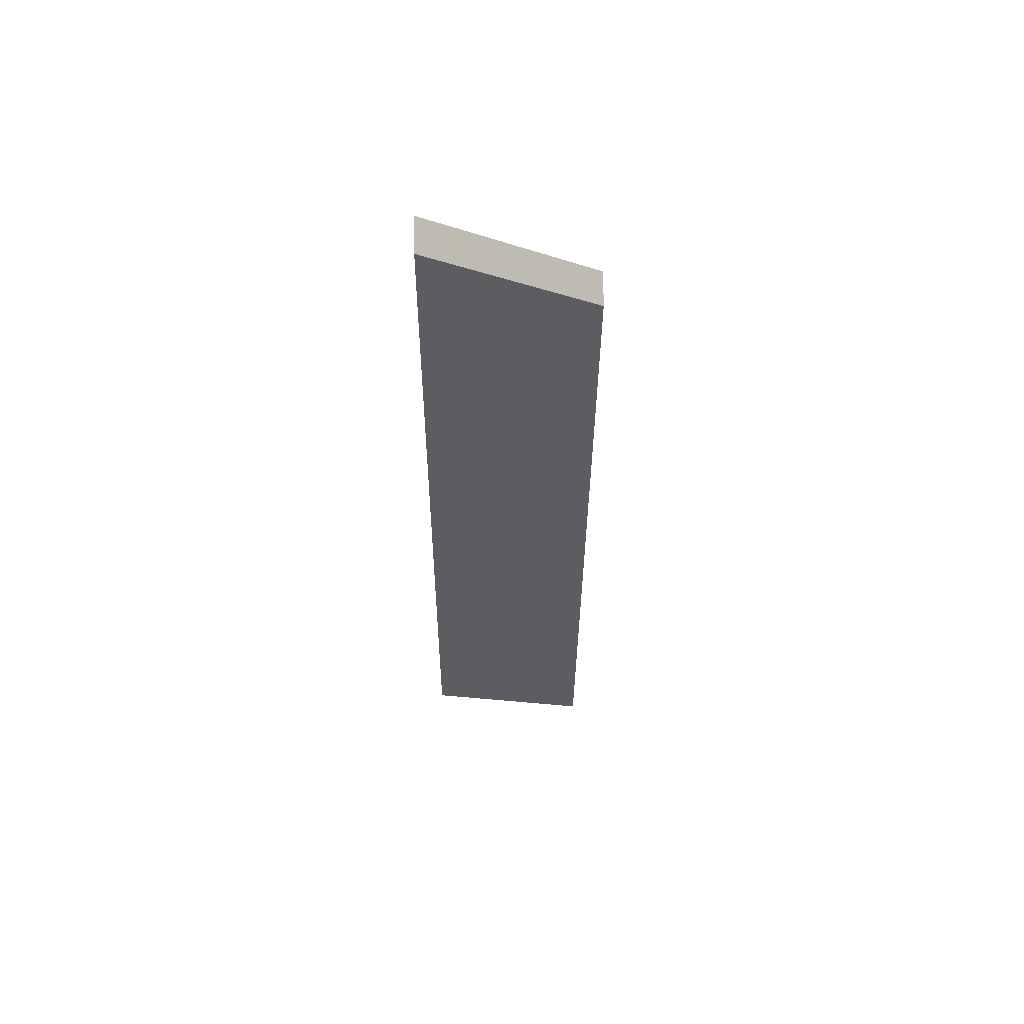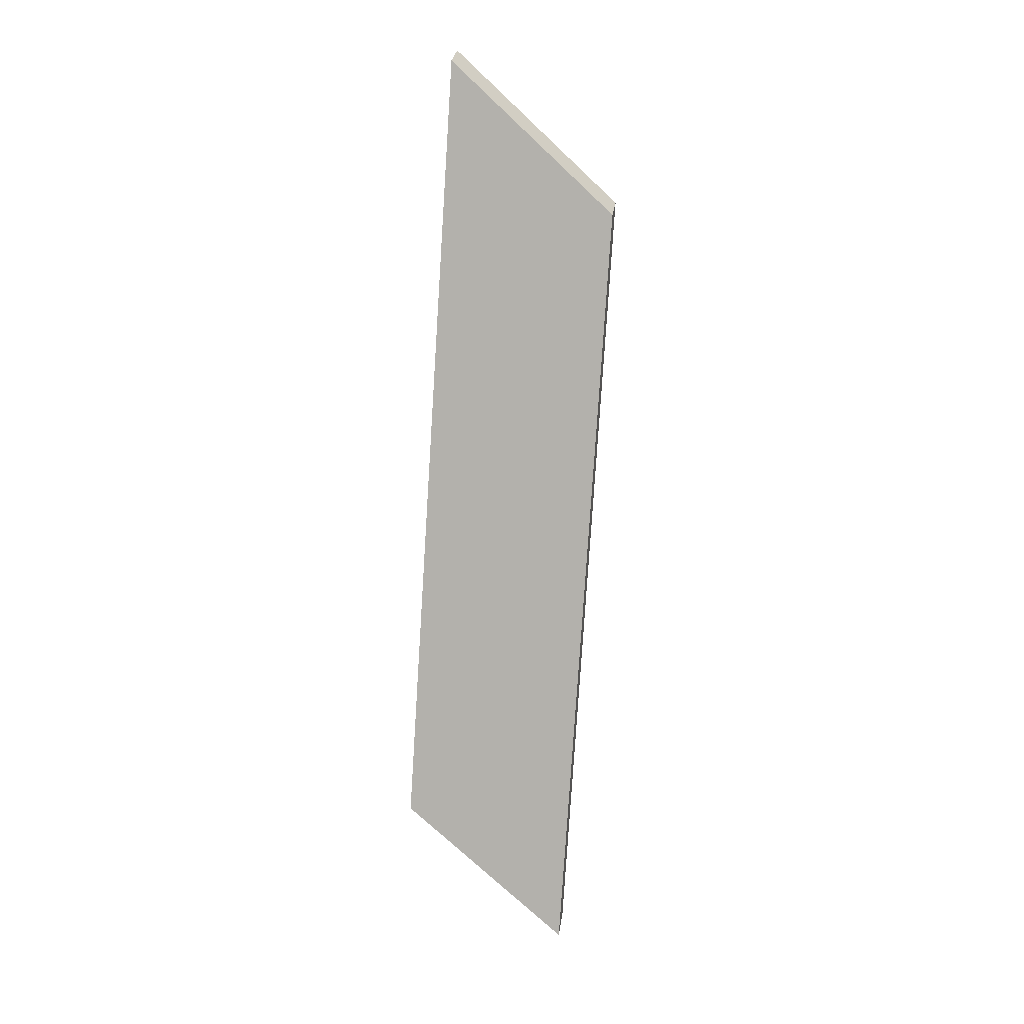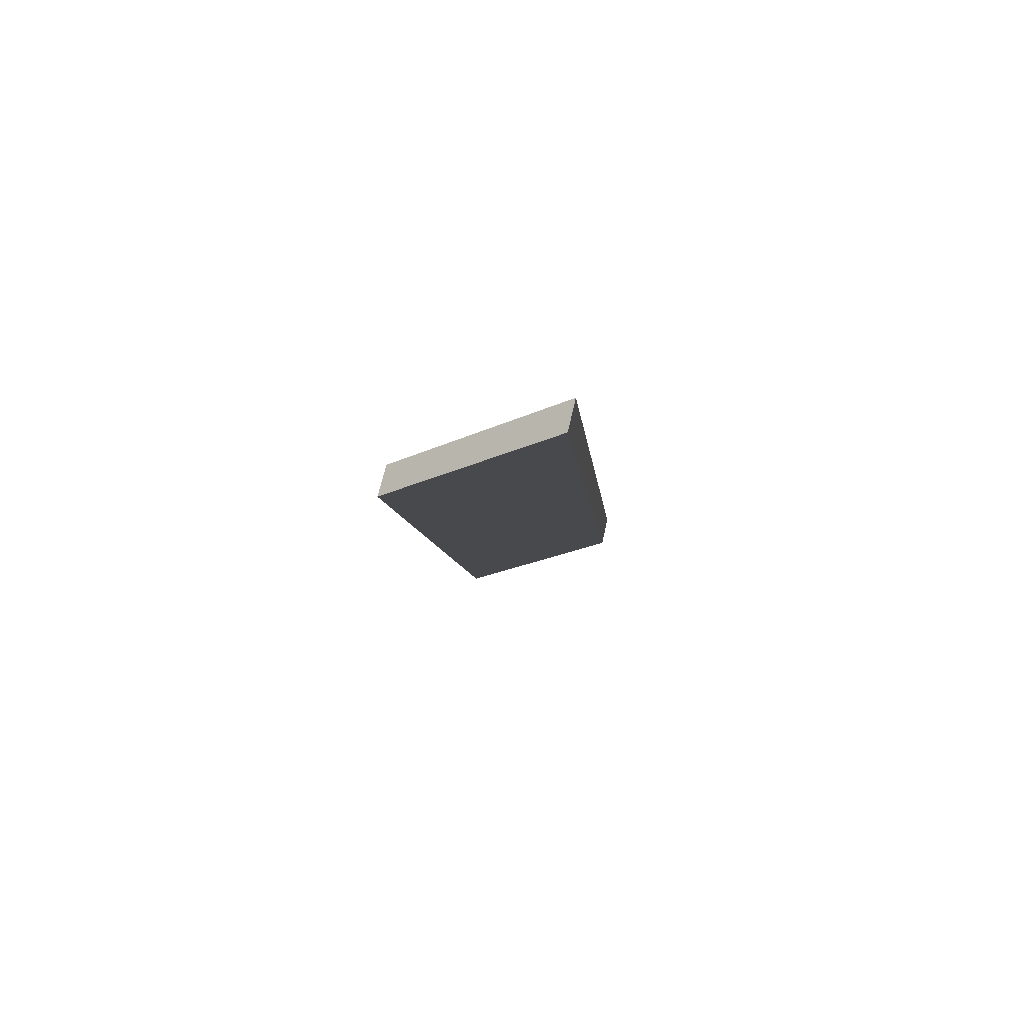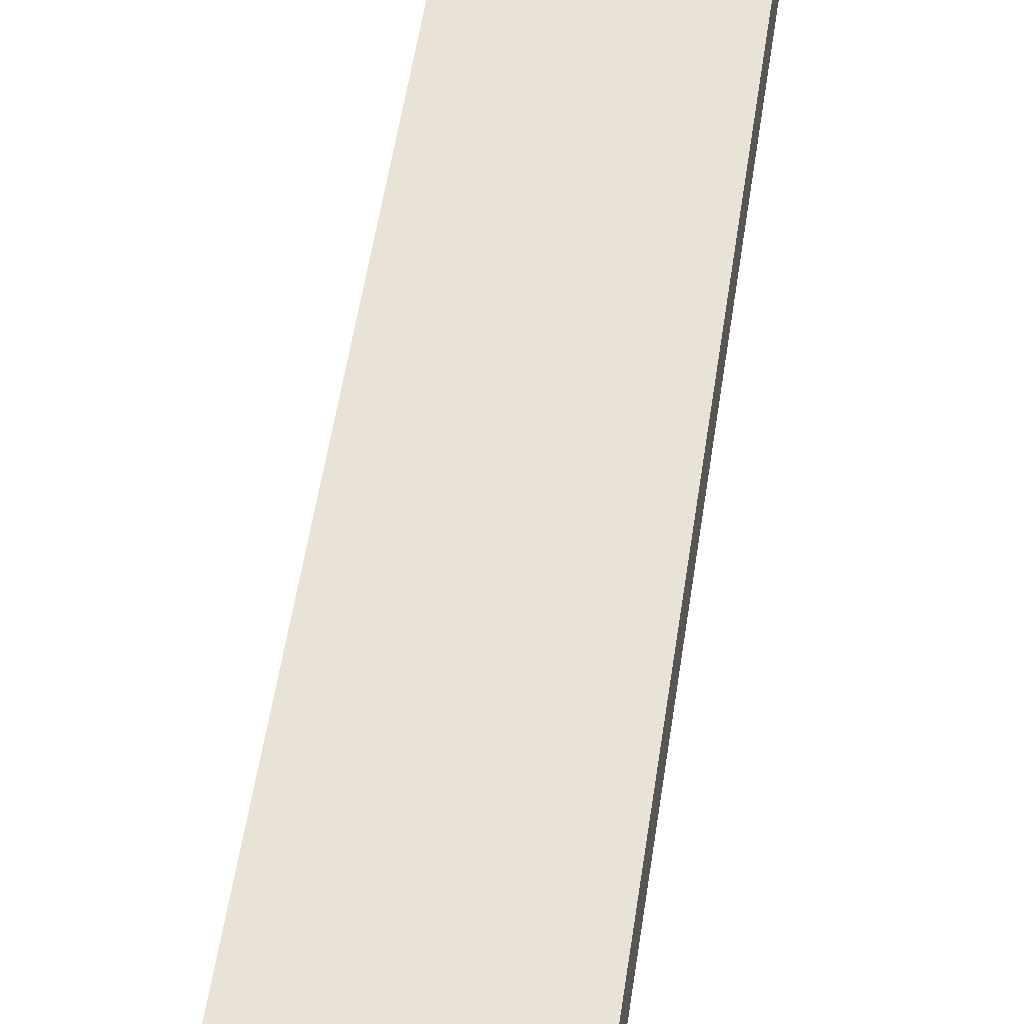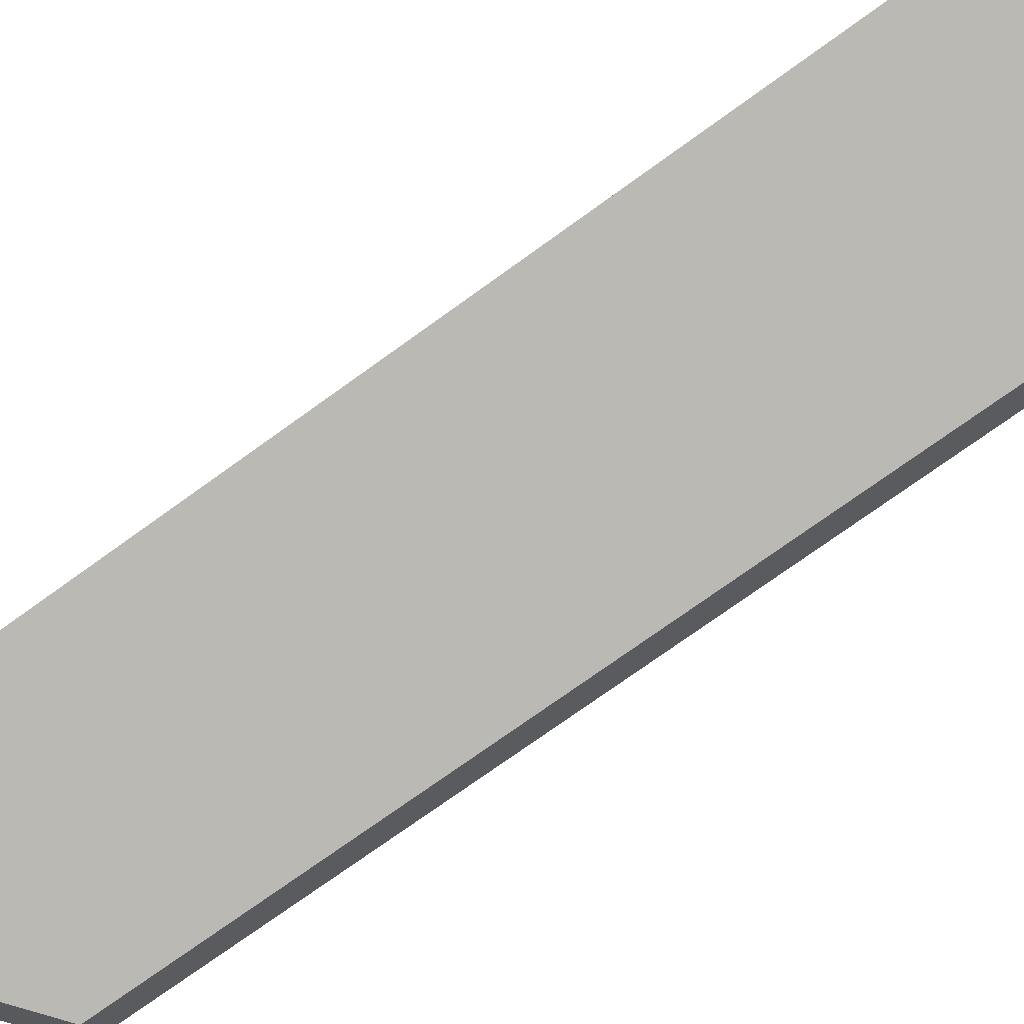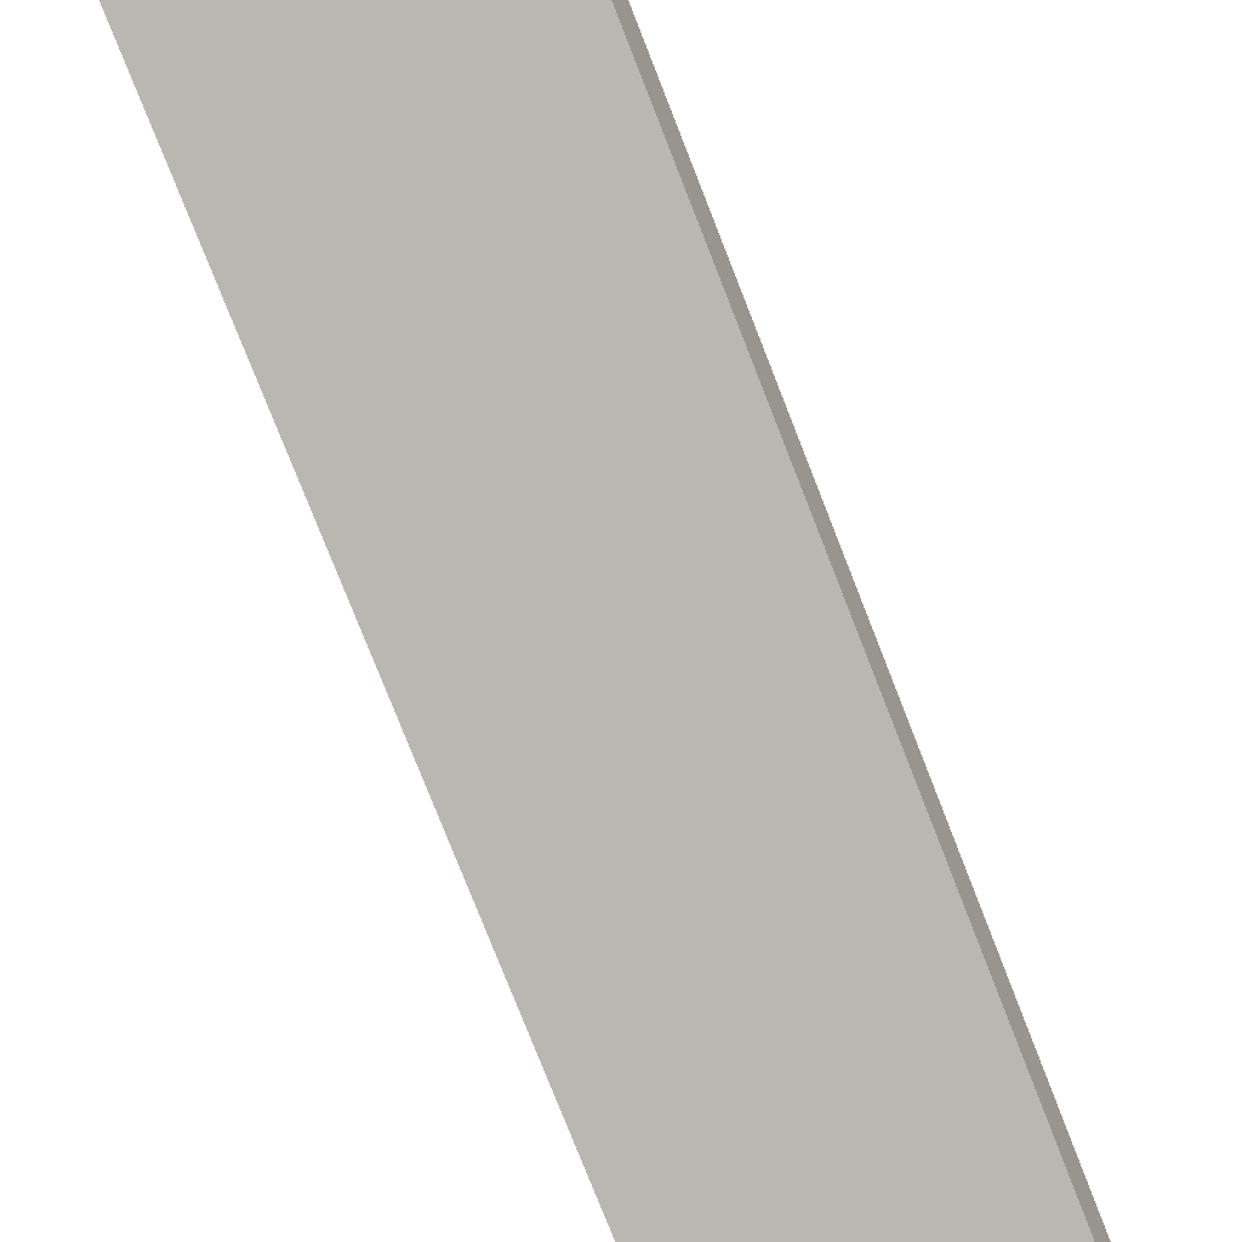
<metadata>
{"format":"obj","ext":"obj","renderer":"f3d","projection":"perspective","resolution":1024,"background":"white","views":[{"elev":78.5,"azim":-0.5,"up":"+Z"},{"elev":31.8,"azim":8.4,"up":"+Z"},{"elev":60.8,"azim":-167.9,"up":"+Z"},{"elev":29.5,"azim":-170.6,"up":"+Y"},{"elev":65.6,"azim":-118.3,"up":"+Y"},{"elev":-53.8,"azim":23.8,"up":"+Y"}]}
</metadata>
<code>
v 2.444 -0.1167 -4.083
v 2.454 -0.1164 -4.093
v 2.454 -0.1358 -4.14
v 2.443 -0.1358 -4.129
v 2.444 -0.1188 -4.083
v 2.443 -0.1379 -4.129
v 2.454 -0.1379 -4.14
v 2.454 -0.1186 -4.093
v 2.443 -0.1379 -4.129
v 2.444 -0.1188 -4.083
v 2.444 -0.1167 -4.083
v 2.443 -0.1358 -4.129
v 2.454 -0.1379 -4.14
v 2.443 -0.1379 -4.129
v 2.443 -0.1358 -4.129
v 2.454 -0.1358 -4.14
v 2.454 -0.1186 -4.093
v 2.454 -0.1379 -4.14
v 2.454 -0.1358 -4.14
v 2.454 -0.1164 -4.093
v 2.444 -0.1188 -4.083
v 2.454 -0.1186 -4.093
v 2.454 -0.1164 -4.093
v 2.444 -0.1167 -4.083
f 1 2 3
f 1 3 4
f 5 6 7
f 5 7 8
f 9 10 11
f 9 11 12
f 13 14 15
f 13 15 16
f 17 18 19
f 17 19 20
f 21 22 23
f 21 23 24

</code>
